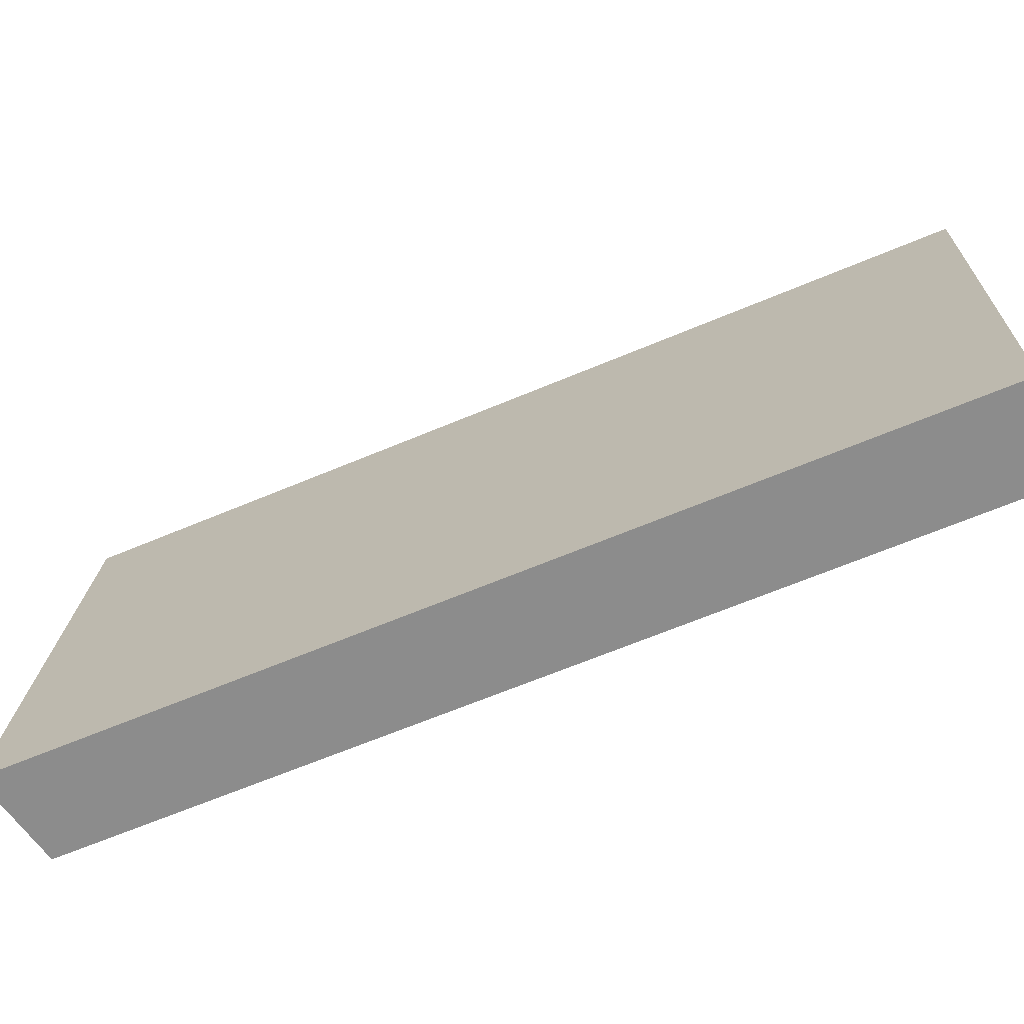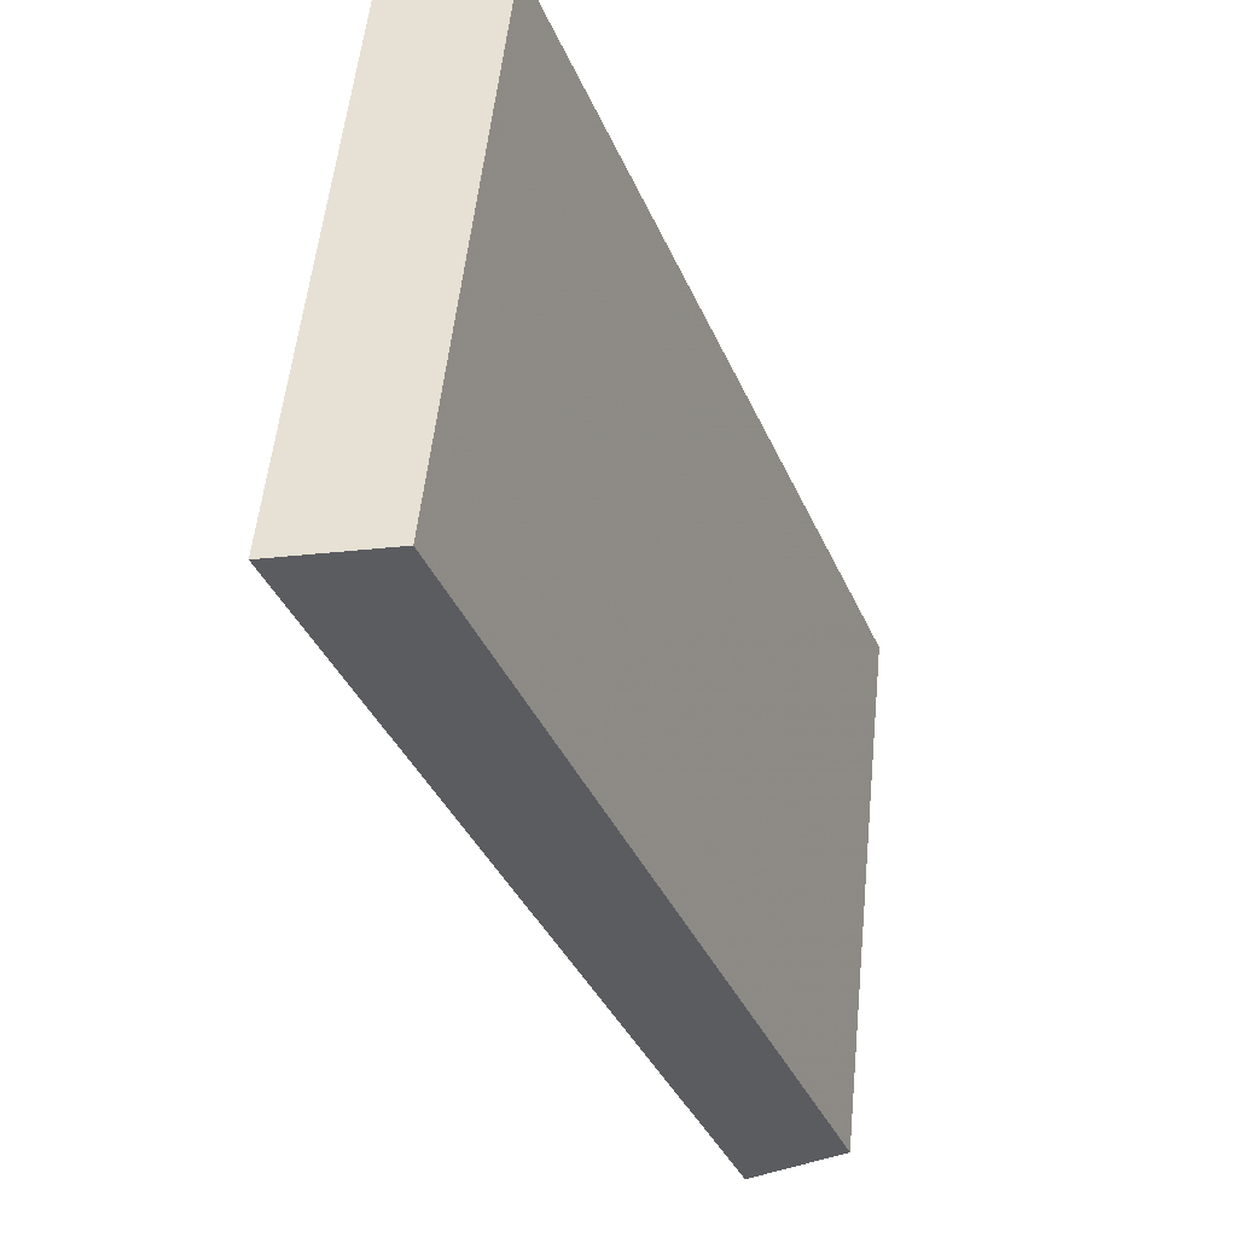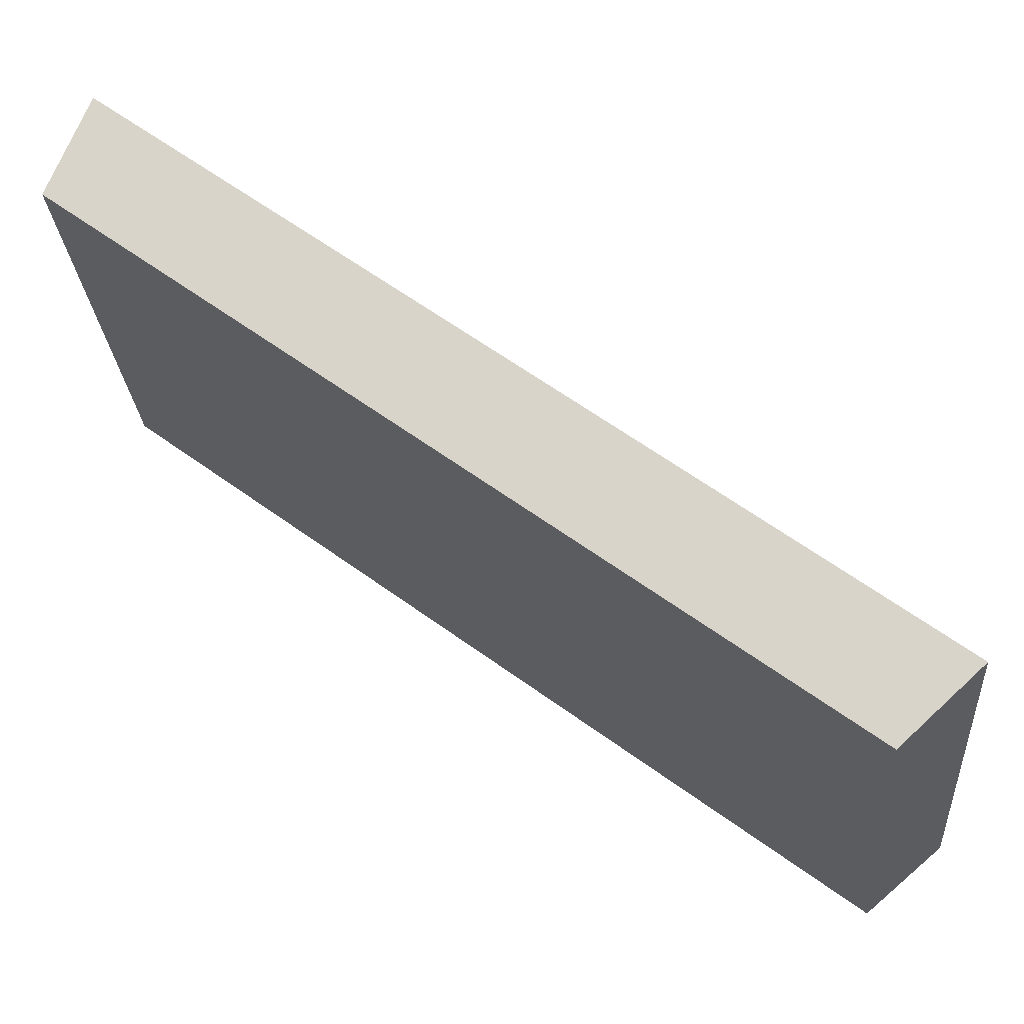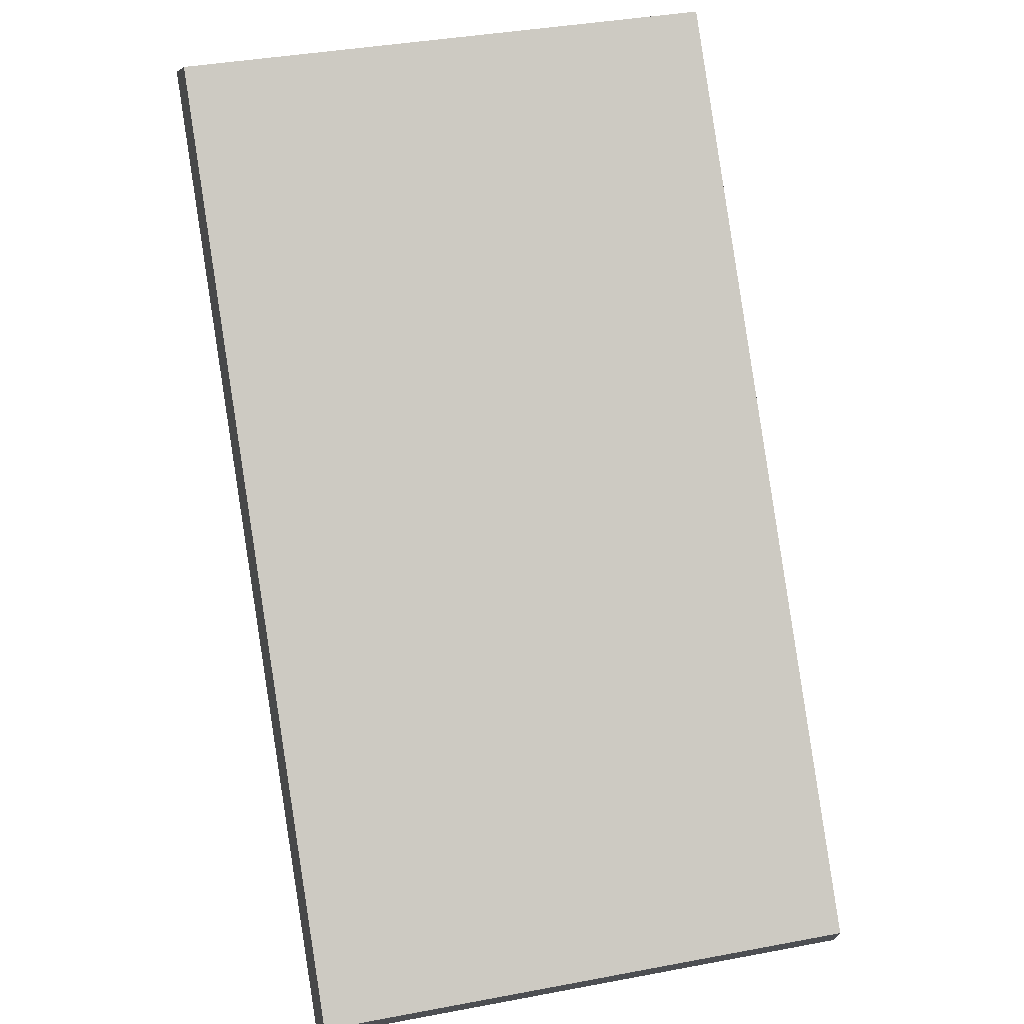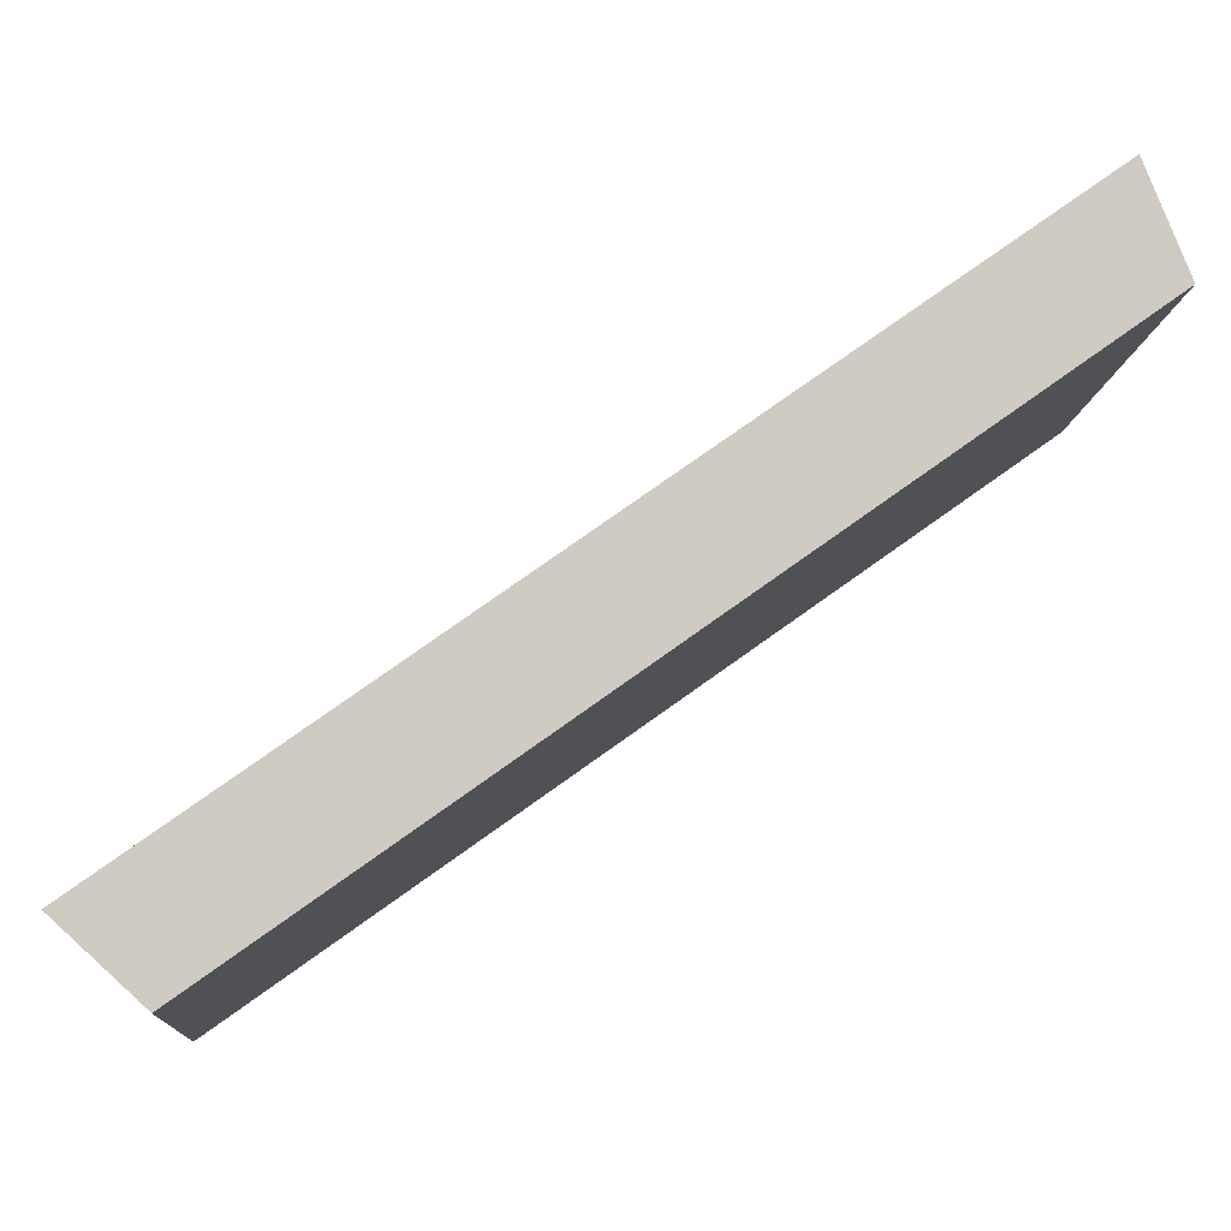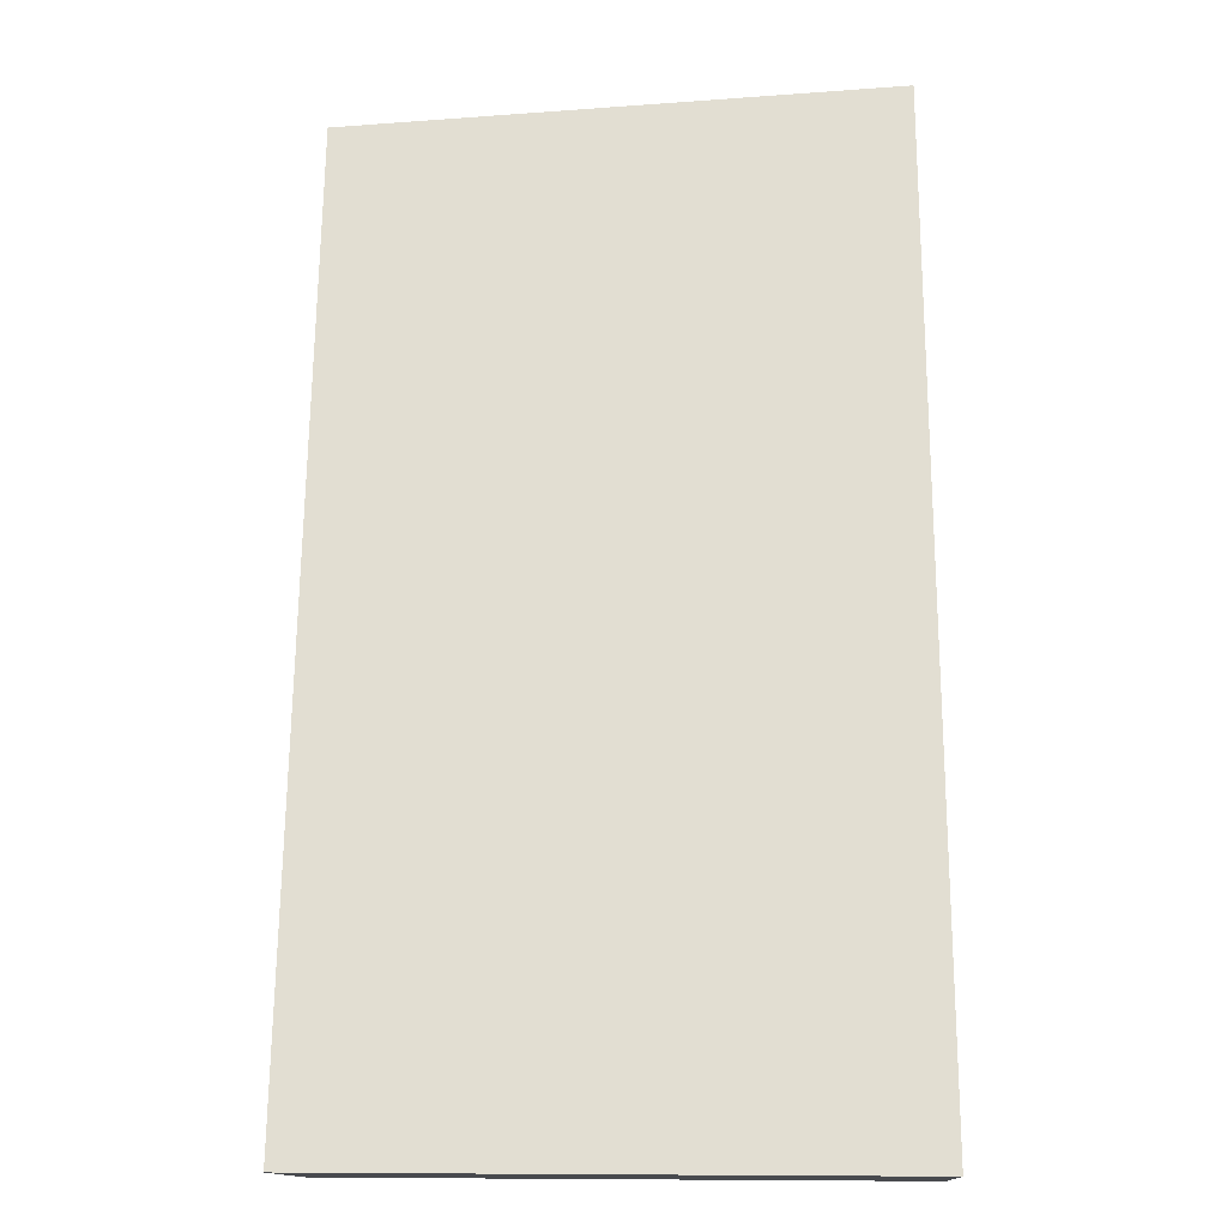
<metadata>
{"format":"obj","ext":"obj","renderer":"f3d","projection":"perspective","resolution":1024,"background":"white","views":[{"elev":-64.2,"azim":-107.0,"up":"+Y"},{"elev":-34.8,"azim":-19.9,"up":"+Y"},{"elev":61.6,"azim":86.4,"up":"+Y"},{"elev":36.7,"azim":76.6,"up":"+Z"},{"elev":75.3,"azim":14.2,"up":"+Y"},{"elev":-65.4,"azim":-90.7,"up":"+Z"}]}
</metadata>
<code>
v 2.006 0.1066 2.46
v 2.017 0.1066 2.447
v 2.017 0.1158 2.448
v 2.006 0.1158 2.46
v 2.016 0.1162 2.446
v 2.017 0.1158 2.448
v 2.017 0.1066 2.447
v 2.016 0.1066 2.445
v 2.005 0.1162 2.46
v 2.006 0.1158 2.46
v 2.017 0.1158 2.448
v 2.016 0.1162 2.446
v 2.016 0.1066 2.445
v 2.017 0.1066 2.447
v 2.006 0.1066 2.46
v 2.004 0.1066 2.459
v 2.004 0.1066 2.459
v 2.006 0.1066 2.46
v 2.006 0.1158 2.46
v 2.005 0.1162 2.46
v 2.005 0.1162 2.46
v 2.016 0.1162 2.446
v 2.016 0.1066 2.445
v 2.004 0.1066 2.459
f 1 2 3
f 1 3 4
f 5 6 7
f 5 7 8
f 9 10 11
f 9 11 12
f 13 14 15
f 13 15 16
f 17 18 19
f 17 19 20
f 21 22 23
f 21 23 24

</code>
